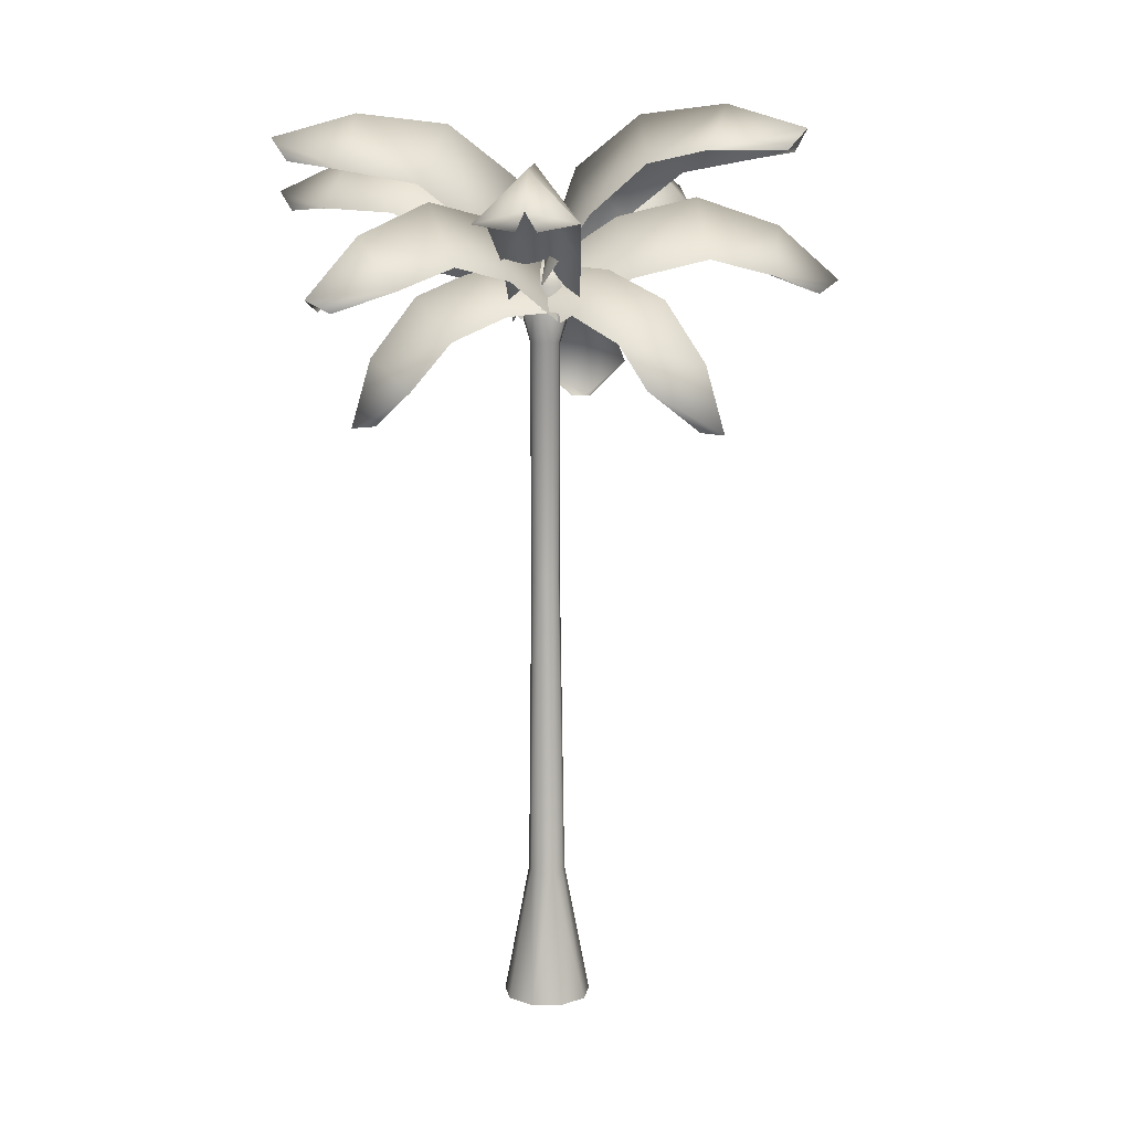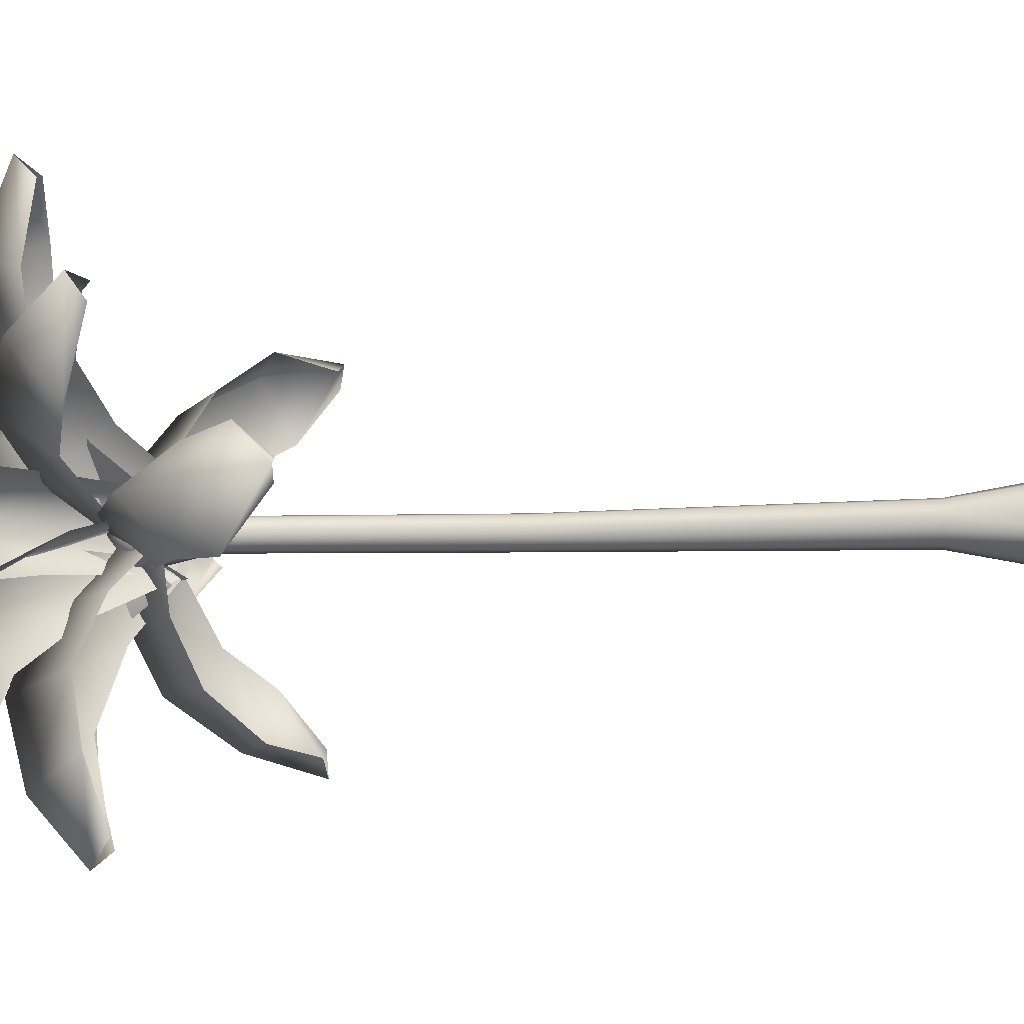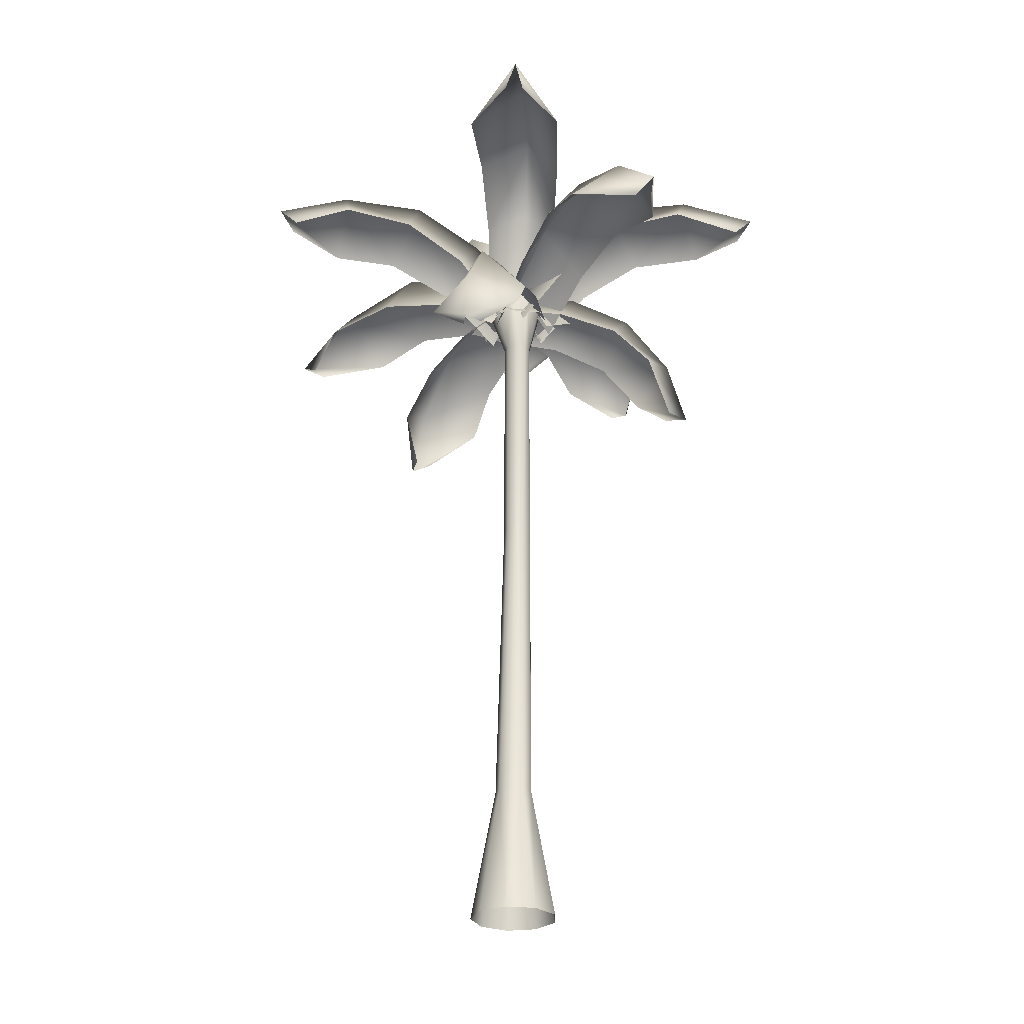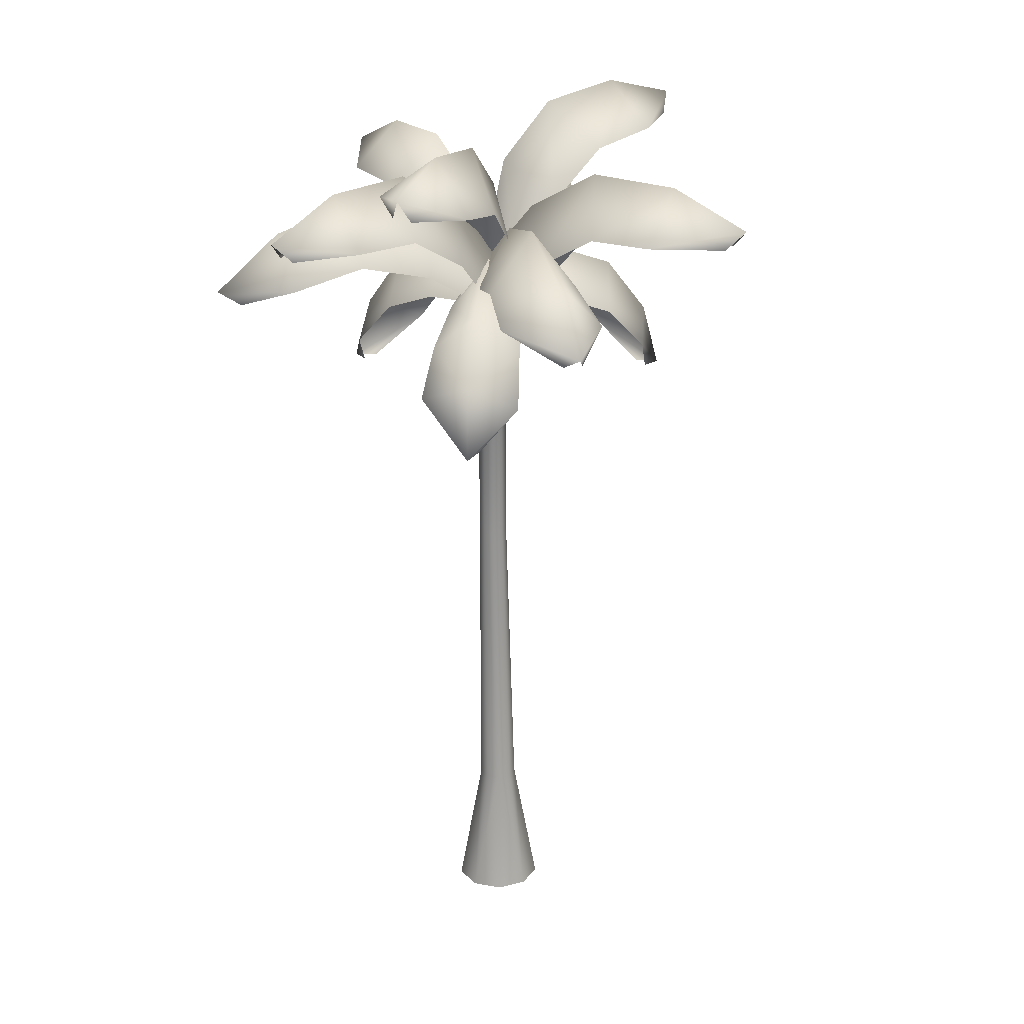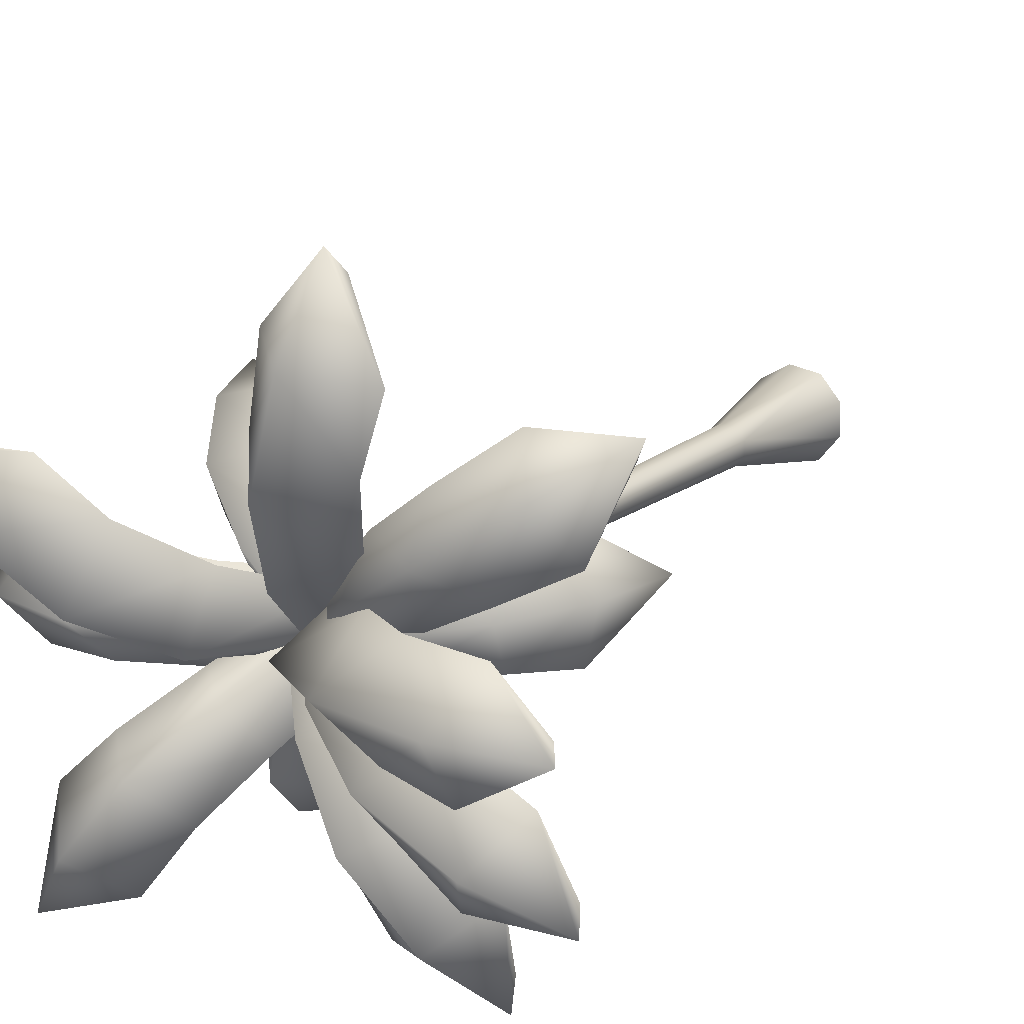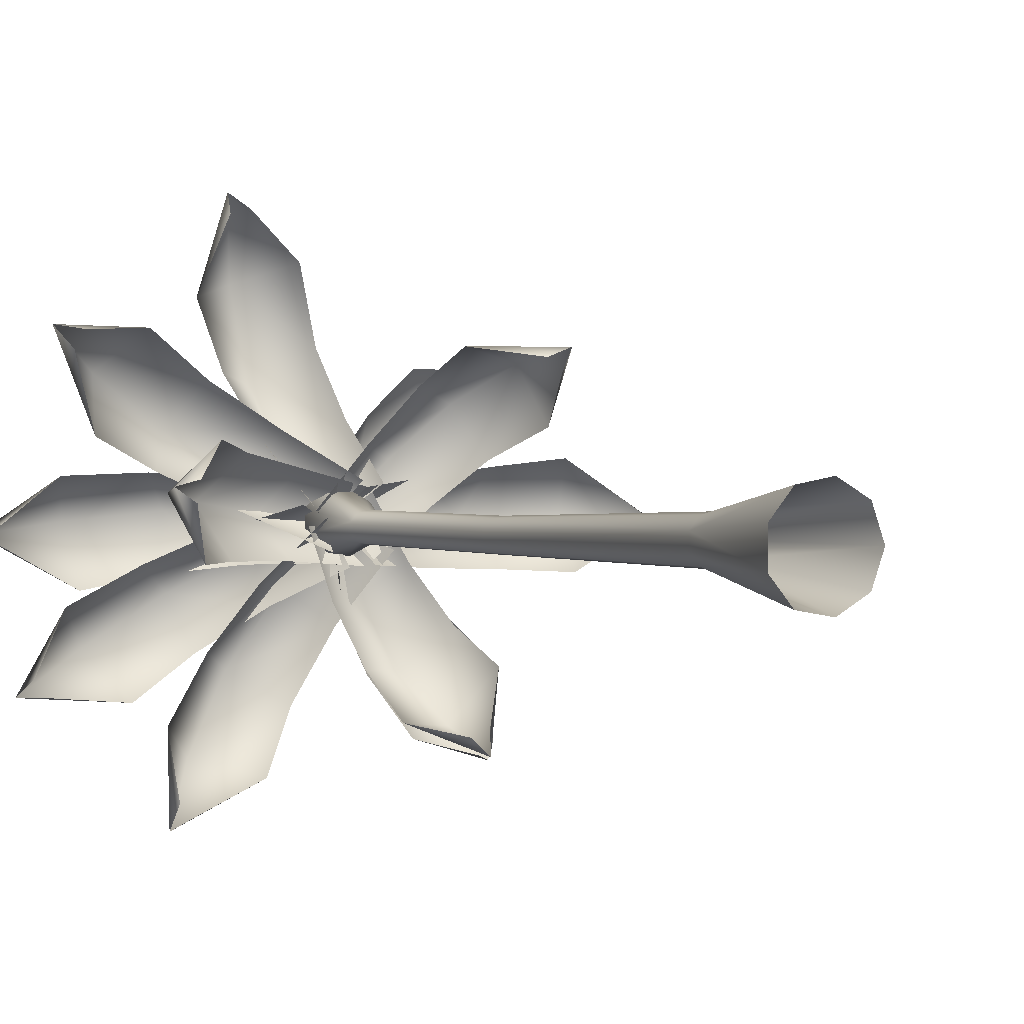
<metadata>
{"format":"obj","ext":"obj","renderer":"f3d","projection":"perspective","resolution":1024,"background":"white","views":[{"elev":11.3,"azim":-9.9,"up":"+Y"},{"elev":-4.5,"azim":-84.9,"up":"+Z"},{"elev":-27.2,"azim":60.6,"up":"+Y"},{"elev":23.6,"azim":-73.2,"up":"+Y"},{"elev":14.7,"azim":-149.2,"up":"+Z"},{"elev":1.3,"azim":-27.3,"up":"+Z"}]}
</metadata>
<code>
v 41.7 89.3 0.05239
v 32.68 97.07 0.3973
v 20.88 101 0.3773
v 9.51 98.42 0.3131
v 0.4318 92.49 0.3333
v 2.242 84.43 -4.687
v 0.96 84.22 4.372
v 10.92 90.29 5.305
v 11.69 90.41 -5.42
v 21.67 92.79 -5.789
v 21.39 92.79 6.551
v 31.64 90.29 -6.282
v 30.36 90.51 7.584
v 38.57 87.47 -1.288
v 38.57 87.47 1.358
v 5.85 -14.13 0.4678
v 2.205 4.872 0.4678
v 1.662 47.71 -0.1989
v 1.747 81.21 -0.1989
v 4.153 89.21 0.3011
v 0.02857 93.49 -0.1989
v 4.388 -14.13 4.485
v 1.595 4.872 2.228
v 1.179 47.71 1.14
v 1.245 81.21 1.102
v 3.088 89.21 3.19
v 0.6853 -14.13 6.623
v 0.05229 4.872 3.165
v -0.04202 47.71 1.853
v -0.02711 81.21 1.795
v 0.3907 89.21 4.728
v -3.525 -14.13 5.88
v -1.702 4.872 2.839
v -1.431 47.71 1.605
v -1.474 81.21 1.554
v -2.677 89.21 4.194
v -6.273 -14.13 2.605
v -2.848 4.872 1.404
v -2.337 47.71 0.5137
v -2.418 81.21 0.4935
v -4.679 89.21 1.839
v -6.273 -14.13 -1.67
v -2.848 4.872 -0.4689
v -2.337 47.71 -0.9115
v -2.418 81.21 -0.8913
v -4.679 89.21 -1.236
v -3.525 -14.13 -4.945
v -1.702 4.872 -1.904
v -1.431 47.71 -2.003
v -1.474 81.21 -1.952
v -2.677 89.21 -3.592
v 0.6853 -14.13 -5.687
v 0.05229 4.872 -2.229
v -0.04202 47.71 -2.251
v -0.02711 81.21 -2.193
v 0.3907 89.21 -4.126
v 4.388 -14.13 -3.55
v 1.595 4.872 -1.293
v 1.179 47.71 -1.538
v 1.245 81.21 -1.5
v 3.088 89.21 -2.588
v -35.09 89.3 22.68
v -27.72 97.07 17.48
v -17.81 101 11.07
v -8.238 98.42 4.934
v -0.6351 92.49 -0.02733
v 0.581 84.43 5.169
v -3.278 84.22 -3.127
v -12.14 90.29 1.515
v -6.943 90.41 10.93
v -15.11 92.79 16.67
v -21.6 92.79 6.174
v -23.2 90.29 22.52
v -29.68 90.51 10.19
v -31.74 87.47 22.11
v -33.18 87.47 19.89
v -21.39 89.3 -34.76
v -16.19 97.07 -27.38
v -9.779 101 -17.48
v -3.641 98.42 -7.907
v 1.32 92.49 -0.3042
v -3.876 84.43 0.9119
v 4.42 84.22 -2.947
v -0.2225 90.29 -11.81
v -9.636 90.41 -6.612
v -15.38 92.79 -14.78
v -4.881 92.79 -21.27
v -21.22 90.29 -22.87
v -8.899 90.51 -29.35
v -20.81 87.47 -31.41
v -18.59 87.47 -32.85
v 25.37 101.5 -29.95
v 18.48 106.3 -21.5
v 10.3 106.6 -12.12
v 3.624 100.8 -4.537
v -0.9211 92.46 0.7212
v -2.027 85.28 -5.659
v 4.045 84.71 1.165
v 9.835 93.42 -4.074
v 2.2 93.76 -11.64
v 7.724 98.96 -18.56
v 16.86 98.88 -10.26
v 14.09 99.48 -26.63
v 23.71 99.32 -16.56
v 22.75 98.81 -28.98
v 24.75 98.81 -27.24
v -35.57 101.5 -19.89
v -25.96 106.3 -14.74
v -15.19 106.6 -8.501
v -6.47 100.8 -3.394
v -0.4404 92.46 0.06399
v -6.492 85.28 2.367
v -0.9522 84.71 -4.895
v -7.2 93.42 -9.579
v -13.17 93.76 -0.6415
v -21.01 98.96 -4.744
v -14.61 98.88 -15.3
v -30.15 99.48 -9.451
v -22.1 99.32 -20.81
v -34.11 98.81 -17.5
v -32.79 98.81 -19.8
v -9.4 101 39.11
v -7.285 105.8 28.41
v -4.465 106.1 16.29
v -2.13 100.3 6.457
v -0.5861 91.96 -0.3195
v 3.385 84.78 4.794
v -5.179 84.21 1.62
v -7.832 92.92 8.964
v 2.46 93.26 12.06
v 0.8303 98.46 20.76
v -11.13 98.38 17.73
v -0.9989 98.98 30.87
v -14.22 98.82 26.5
v -7.542 98.31 37.02
v -10.12 98.31 36.42
v 20.41 70.39 20.43
v 18.12 79.78 18.63
v 13.52 87.99 14
v 7.088 91.65 7.476
v 0.7015 92.06 1.118
v 2.618 85.89 -4.064
v -4.488 86.36 1.641
v 1.706 85.63 9.154
v 9.71 85.35 1.991
v 15.68 82.18 7.439
v 6.817 82.32 16.03
v 20.2 75.81 11.26
v 9.829 76.56 20.5
v 19.23 70.66 17.35
v 17.36 70.66 19.23
v 9.974 70.39 -26.01
v 9.211 79.78 -23.2
v 6.745 87.99 -17.15
v 3.255 91.65 -8.682
v -0.1016 92.06 -0.3196
v -5.621 85.89 -0.05911
v 2.407 86.36 4.254
v 6.903 85.63 -4.384
v -2.818 85.35 -8.953
v -0.1359 82.18 -16.58
v 11.23 82.32 -11.77
v 1.616 75.81 -22.23
v 14.17 76.56 -16.29
v 7.604 70.66 -23.72
v 10.06 70.66 -22.73
v -27.96 70.39 4.759
v -25.17 79.78 3.917
v -18.74 87.99 2.802
v -9.705 91.65 1.275
v -0.8345 92.06 -0.3092
v 2.311 85.89 4.234
v 1.715 86.36 -4.86
v -7.993 85.63 -4.095
v -6.717 85.35 6.57
v -14.6 82.18 8.335
v -16.55 82.32 -3.851
v -20.32 75.81 9.844
v -21.95 76.56 -3.949
v -24.76 70.66 5.556
v -25.22 70.66 2.951
v 31.59 110.6 18.2
v 22.15 113.8 11.68
v 11.84 112.3 4.85
v 3.79 105.2 0.4081
v -0.6243 92.38 -0.5679
v 3.807 88.76 -3.103
v -1.839 88.89 4.085
v 4.431 99.1 7.892
v 10.99 98.15 -0.577
v 18.27 104.5 2.947
v 11.16 105.9 12.93
v 27.02 106.4 8.014
v 18.22 107.8 18.7
v 30.44 107.4 16.27
v 28.96 107.8 18.44
v -37.58 109.3 -1.247
v -26.18 112.5 0.07938
v -13.87 111 1.271
v -4.676 103.9 1.413
v -0.3201 91.1 0.2021
v -3.043 87.48 4.52
v -1.432 87.6 -4.476
v -8.756 97.82 -4.894
v -10.57 96.87 5.662
v -18.65 103.2 5.97
v -17.06 104.7 -6.18
v -28.76 105.1 5.604
v -26 106.6 -7.968
v -35.65 106.2 -0.08475
v -35.36 106.5 -2.693
g Triangles
f 14 12 1
f 1 12 2
f 1 2 13
f 1 13 15
f 12 10 2
f 2 10 3
f 2 3 11
f 2 11 13
f 10 9 3
f 3 9 4
f 3 4 8
f 3 8 11
f 9 6 4
f 4 6 5
f 4 5 7
f 4 7 8
g Cylinder02
f 16 17 22
f 17 23 22
f 17 18 24
f 17 24 23
f 18 19 24
f 19 25 24
f 19 20 26
f 19 26 25
f 20 21 26
f 22 23 28
f 22 28 27
f 23 24 28
f 24 29 28
f 24 25 30
f 24 30 29
f 25 26 30
f 26 31 30
f 26 21 31
f 27 28 32
f 28 33 32
f 28 29 34
f 28 34 33
f 29 30 34
f 30 35 34
f 30 31 36
f 30 36 35
f 31 21 36
f 32 33 38
f 32 38 37
f 33 34 38
f 34 39 38
f 34 35 40
f 34 40 39
f 35 36 40
f 36 41 40
f 36 21 41
f 37 38 42
f 38 43 42
f 38 39 44
f 38 44 43
f 39 40 44
f 40 45 44
f 40 41 46
f 40 46 45
f 41 21 46
f 42 43 48
f 42 48 47
f 43 44 48
f 44 49 48
f 44 45 50
f 44 50 49
f 45 46 50
f 46 51 50
f 46 21 51
f 47 48 52
f 48 53 52
f 48 49 54
f 48 54 53
f 49 50 54
f 50 55 54
f 50 51 56
f 50 56 55
f 51 21 56
f 52 53 58
f 52 58 57
f 53 54 58
f 54 59 58
f 54 55 60
f 54 60 59
f 55 56 60
f 56 61 60
f 56 21 61
f 57 58 16
f 58 17 16
f 58 59 18
f 58 18 17
f 59 60 18
f 60 19 18
f 60 61 20
f 60 20 19
f 61 21 20
g Duplicate01
f 75 73 62
f 62 73 63
f 62 63 74
f 62 74 76
f 73 71 63
f 63 71 64
f 63 64 72
f 63 72 74
f 71 70 64
f 64 70 65
f 64 65 69
f 64 69 72
f 70 67 65
f 65 67 66
f 65 66 68
f 65 68 69
g Duplicate02
f 90 88 77
f 77 88 78
f 77 78 89
f 77 89 91
f 88 86 78
f 78 86 79
f 78 79 87
f 78 87 89
f 86 85 79
f 79 85 80
f 79 80 84
f 79 84 87
f 85 82 80
f 80 82 81
f 80 81 83
f 80 83 84
g Duplicate03
f 105 103 92
f 92 103 93
f 92 93 104
f 92 104 106
f 103 101 93
f 93 101 94
f 93 94 102
f 93 102 104
f 101 100 94
f 94 100 95
f 94 95 99
f 94 99 102
f 100 97 95
f 95 97 96
f 95 96 98
f 95 98 99
g Duplicate04
f 120 118 107
f 107 118 108
f 107 108 119
f 107 119 121
f 118 116 108
f 108 116 109
f 108 109 117
f 108 117 119
f 116 115 109
f 109 115 110
f 109 110 114
f 109 114 117
f 115 112 110
f 110 112 111
f 110 111 113
f 110 113 114
g Duplicate05
f 135 133 122
f 122 133 123
f 122 123 134
f 122 134 136
f 133 131 123
f 123 131 124
f 123 124 132
f 123 132 134
f 131 130 124
f 124 130 125
f 124 125 129
f 124 129 132
f 130 127 125
f 125 127 126
f 125 126 128
f 125 128 129
g Duplicate06
f 150 148 137
f 137 148 138
f 137 138 149
f 137 149 151
f 148 146 138
f 138 146 139
f 138 139 147
f 138 147 149
f 146 145 139
f 139 145 140
f 139 140 144
f 139 144 147
f 145 142 140
f 140 142 141
f 140 141 143
f 140 143 144
g Duplicate07
f 165 163 152
f 152 163 153
f 152 153 164
f 152 164 166
f 163 161 153
f 153 161 154
f 153 154 162
f 153 162 164
f 161 160 154
f 154 160 155
f 154 155 159
f 154 159 162
f 160 157 155
f 155 157 156
f 155 156 158
f 155 158 159
g Duplicate08
f 180 178 167
f 167 178 168
f 167 168 179
f 167 179 181
f 178 176 168
f 168 176 169
f 168 169 177
f 168 177 179
f 176 175 169
f 169 175 170
f 169 170 174
f 169 174 177
f 175 172 170
f 170 172 171
f 170 171 173
f 170 173 174
g Duplicate09
f 195 193 182
f 182 193 183
f 182 183 194
f 182 194 196
f 193 191 183
f 183 191 184
f 183 184 192
f 183 192 194
f 191 190 184
f 184 190 185
f 184 185 189
f 184 189 192
f 190 187 185
f 185 187 186
f 185 186 188
f 185 188 189
g Duplicate10
f 210 208 197
f 197 208 198
f 197 198 209
f 197 209 211
f 208 206 198
f 198 206 199
f 198 199 207
f 198 207 209
f 206 205 199
f 199 205 200
f 199 200 204
f 199 204 207
f 205 202 200
f 200 202 201
f 200 201 203
f 200 203 204

</code>
